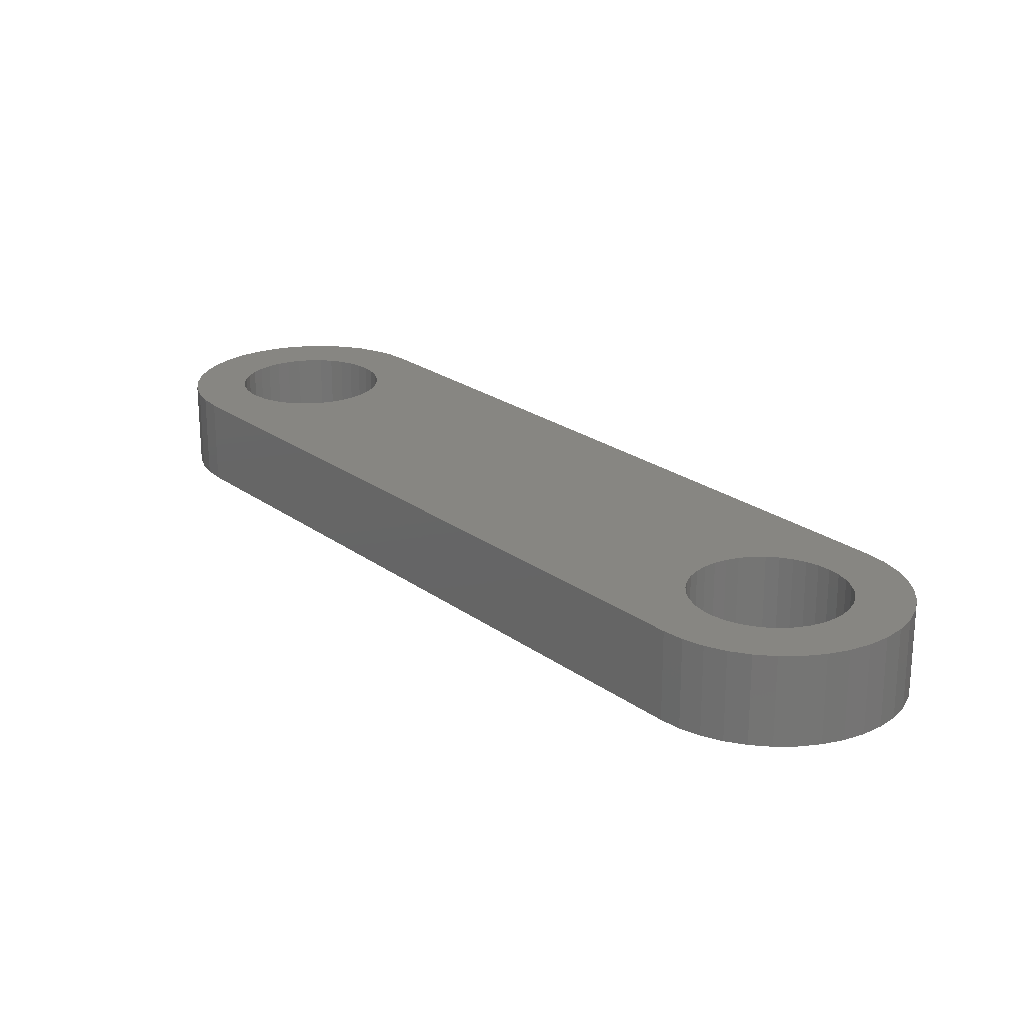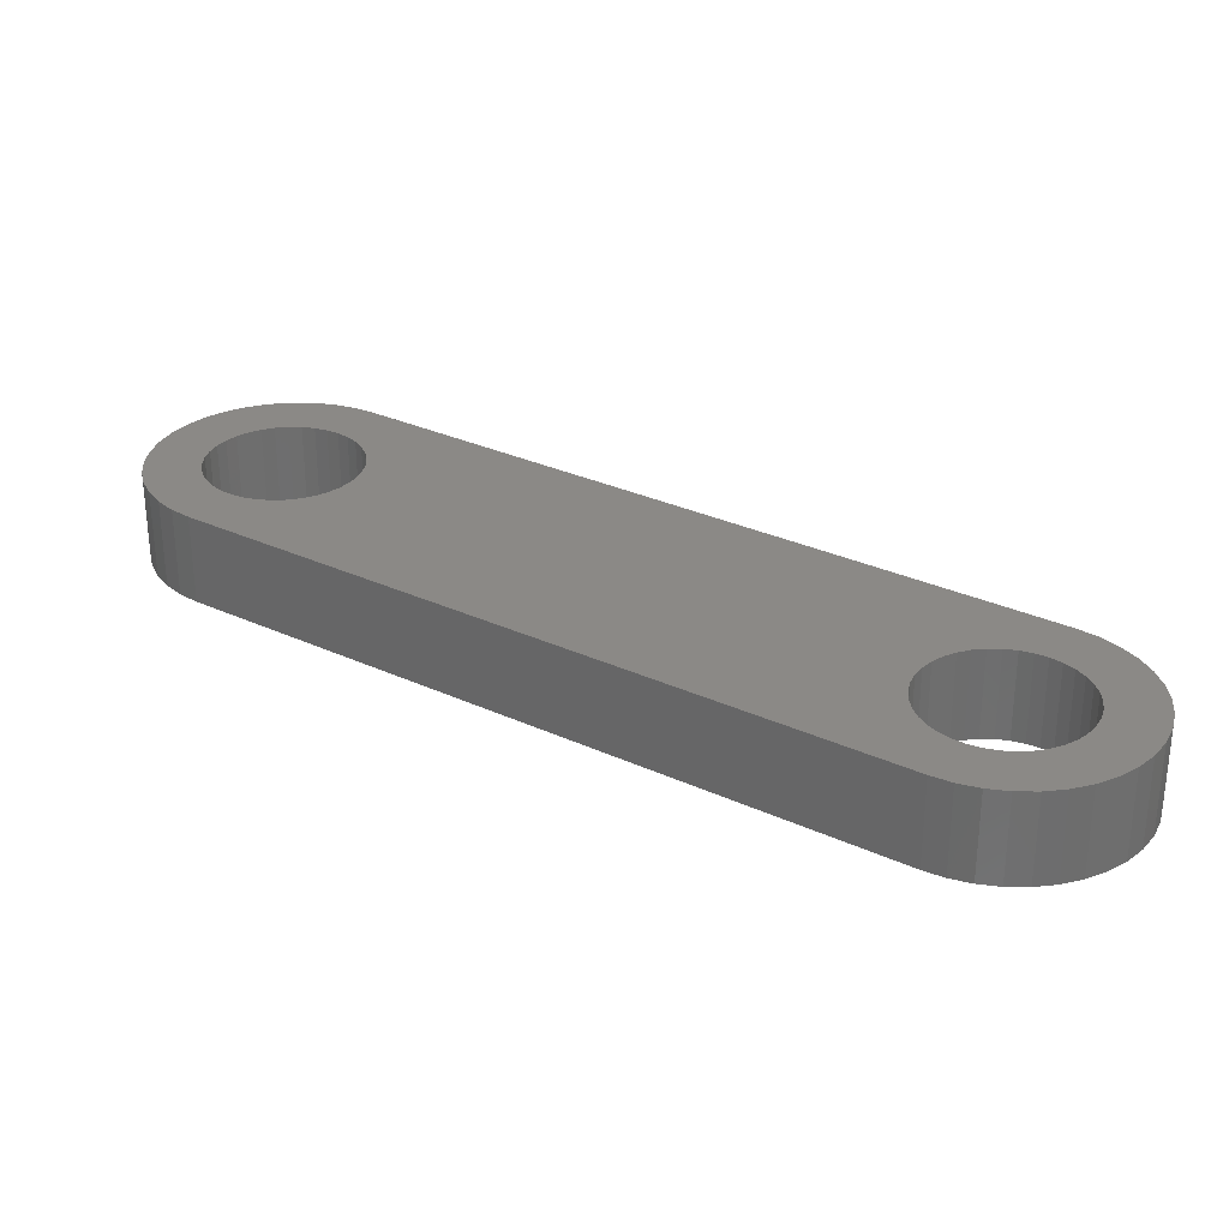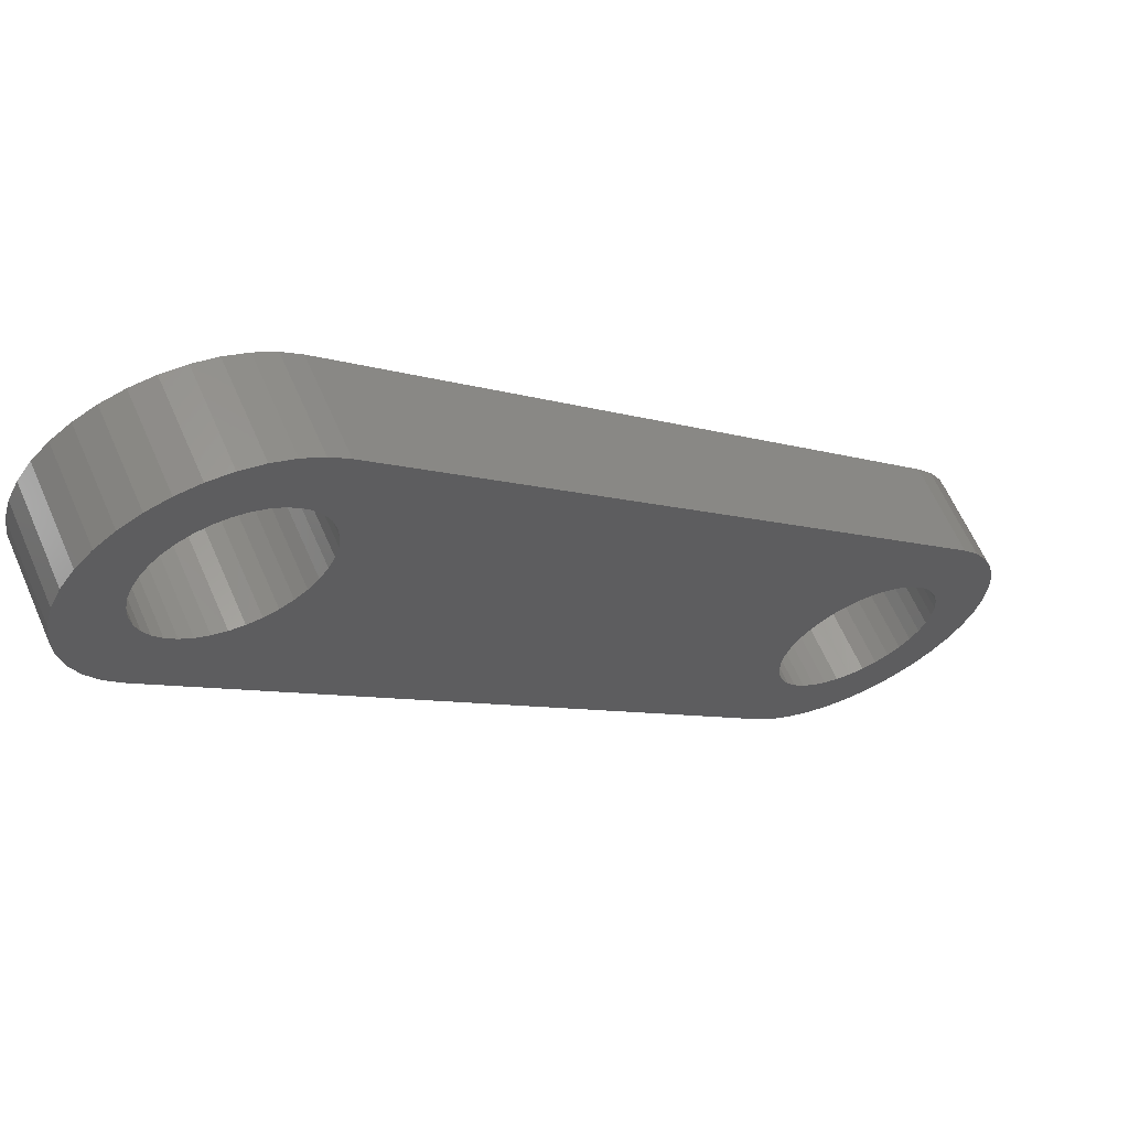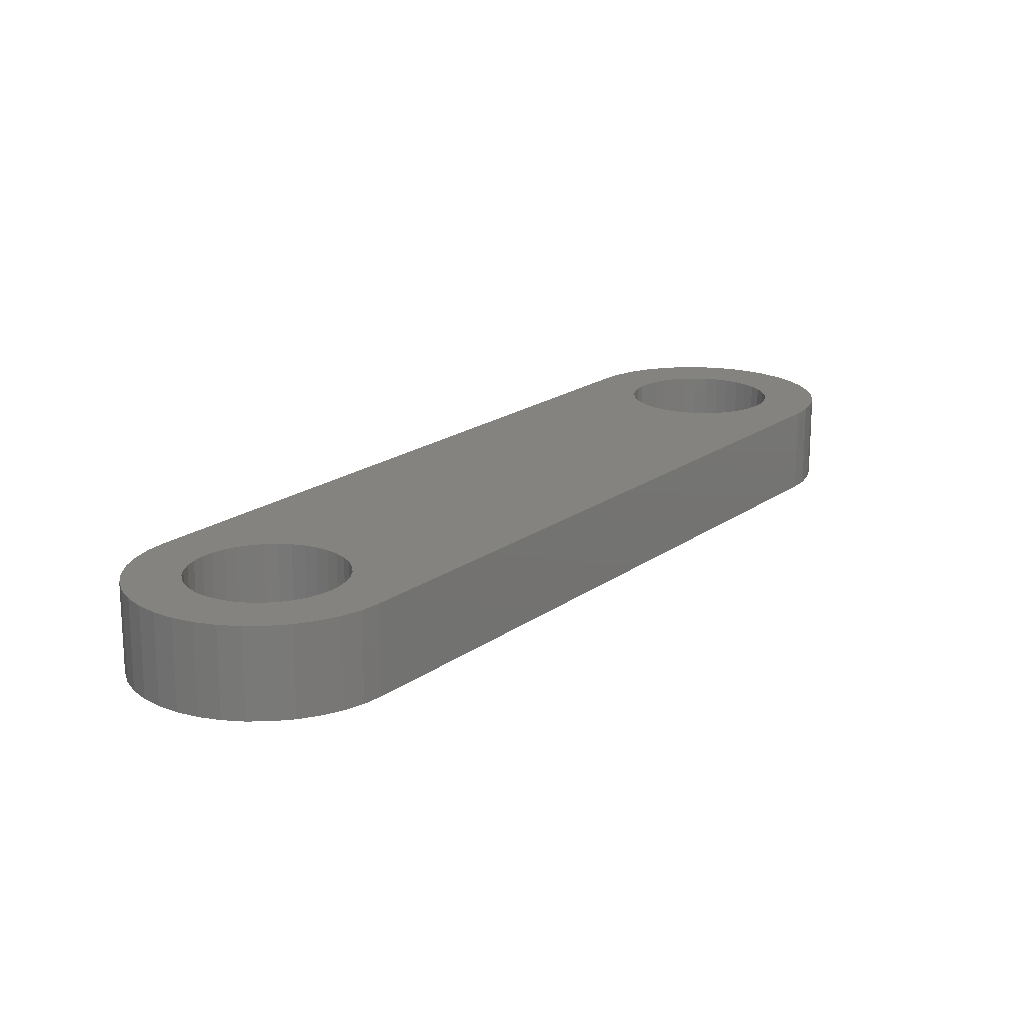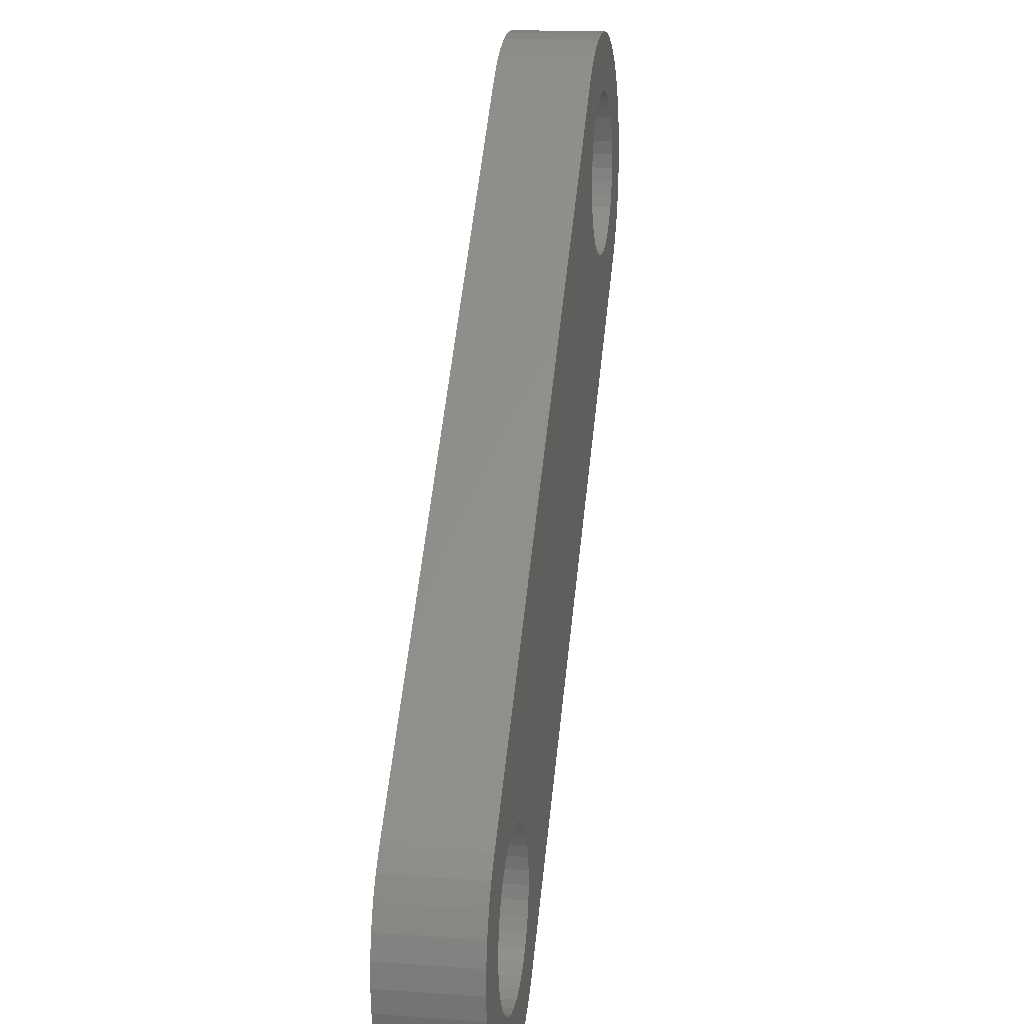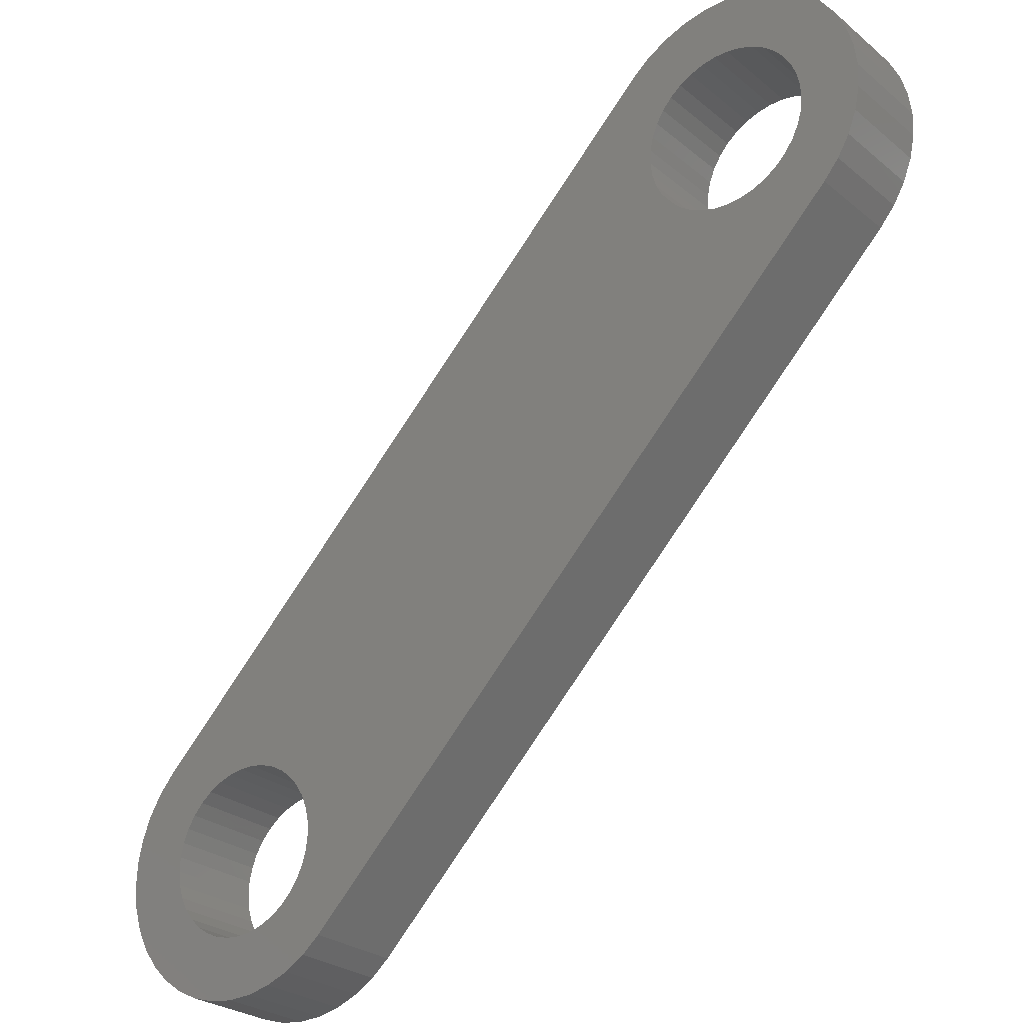
<metadata>
{"format":"stl","ext":"stl","renderer":"f3d","projection":"perspective","resolution":1024,"background":"white","views":[{"elev":22.8,"azim":-84.0,"up":"+Y"},{"elev":30.0,"azim":-101.0,"up":"+Y"},{"elev":62.4,"azim":-23.6,"up":"+Z"},{"elev":18.6,"azim":-8.7,"up":"+Y"},{"elev":14.4,"azim":99.1,"up":"+Z"},{"elev":-26.6,"azim":-141.6,"up":"+Z"}]}
</metadata>
<code>
# stl→obj: 228 verts, 460 faces
v 3225 0 3600
v 895.7 0 6723
v 823.9 0 6704
v 1053 0 7451
v 1102 0 7396
v 1280 0 7666
v 750 0 6698
v 676.1 0 6704
v 219.7 0 6605
v 604.3 0 6723
v 536.6 0 6753
v 1025 0 6795
v 3321 0 4186
v 3337 0 4258
v 3328 0 4038
v 3318 0 4112
v 963.4 0 6753
v 316 0 7191
v 0.6407 0 7166
v 312.9 0 7117
v 5.76 0 7043
v 322.3 0 7043
v 31.18 0 6921
v 344 0 6972
v 76.21 0 6806
v 377.5 0 6906
v 139.6 0 6700
v 421.6 0 6846
v 475.2 0 6795
v 995 0 7498
v 1186 0 7746
v 930.2 0 7534
v 1079 0 7809
v 860.2 0 7559
v 964 0 7854
v 787.1 0 7571
v 842.8 0 7880
v 712.9 0 7571
v 719 0 7885
v 639.8 0 7559
v 596.1 0 7869
v 569.8 0 7534
v 477.4 0 7834
v 505 0 7498
v 366.1 0 7780
v 447.3 0 7451
v 265.3 0 7708
v 398.3 0 7396
v 177.7 0 7620
v 359.3 0 7332
v 105.7 0 7519
v 331.7 0 7264
v 51.31 0 7408
v 15.96 0 7289
v 3349 0 3967
v 3383 0 3901
v 3510 0 4493
v 3575 0 4529
v 3935 0 4529
v 4286 0 4661
v 3865 0 4554
v 3792 0 4566
v 3452 0 4446
v 1078 0 6846
v 3403 0 4390
v 3365 0 4327
v 1187 0 7117
v 1178 0 7043
v 1156 0 6972
v 1123 0 6906
v 3645 0 4554
v 3718 0 4566
v 4000 0 4493
v 4058 0 4446
v 4366 0 4566
v 4107 0 4390
v 4429 0 4460
v 4146 0 4327
v 4474 0 4344
v 4174 0 4258
v 4499 0 4223
v 4189 0 4186
v 4505 0 4099
v 4192 0 4112
v 4489 0 3976
v 4183 0 4038
v 4454 0 3858
v 4161 0 3967
v 4399 0 3746
v 4128 0 3901
v 4328 0 3645
v 4084 0 3841
v 4240 0 3558
v 4030 0 3790
v 4139 0 3486
v 3969 0 3748
v 4028 0 3432
v 3901 0 3718
v 3909 0 3396
v 3829 0 3699
v 3786 0 3381
v 3755 0 3693
v 3662 0 3386
v 3681 0 3699
v 3541 0 3411
v 3609 0 3718
v 3426 0 3456
v 3542 0 3748
v 3319 0 3520
v 3480 0 3790
v 3427 0 3841
v 1141 0 7332
v 1168 0 7264
v 1184 0 7191
v 823.9 500 6704
v 895.7 500 6723
v 963.4 500 6753
v 1025 500 6795
v 1078 500 6846
v 1123 500 6906
v 1156 500 6972
v 1178 500 7043
v 1187 500 7117
v 1184 500 7191
v 1168 500 7264
v 1141 500 7332
v 1102 500 7396
v 1053 500 7451
v 995 500 7498
v 930.2 500 7534
v 860.2 500 7559
v 787.1 500 7571
v 712.9 500 7571
v 639.8 500 7559
v 569.8 500 7534
v 505 500 7498
v 447.3 500 7451
v 398.3 500 7396
v 359.3 500 7332
v 331.7 500 7264
v 316 500 7191
v 312.9 500 7117
v 322.3 500 7043
v 344 500 6972
v 377.5 500 6906
v 421.6 500 6846
v 475.2 500 6795
v 536.6 500 6753
v 604.3 500 6723
v 676.1 500 6704
v 750 500 6698
v 3829 500 3699
v 3901 500 3718
v 3969 500 3748
v 4030 500 3790
v 4084 500 3841
v 4128 500 3901
v 4161 500 3967
v 4183 500 4038
v 4192 500 4112
v 4189 500 4186
v 4174 500 4258
v 4146 500 4327
v 4107 500 4390
v 4058 500 4446
v 4000 500 4493
v 3935 500 4529
v 3865 500 4554
v 3792 500 4566
v 3718 500 4566
v 3645 500 4554
v 3575 500 4529
v 3510 500 4493
v 3452 500 4446
v 3403 500 4390
v 3365 500 4327
v 3337 500 4258
v 3321 500 4186
v 3318 500 4112
v 3328 500 4038
v 3349 500 3967
v 3383 500 3901
v 3427 500 3841
v 3480 500 3790
v 3542 500 3748
v 3609 500 3718
v 3681 500 3699
v 3755 500 3693
v 4286 500 4661
v 1280 500 7666
v 1186 500 7746
v 1079 500 7809
v 964 500 7854
v 842.8 500 7880
v 719 500 7885
v 596.1 500 7869
v 477.4 500 7834
v 366.1 500 7780
v 265.3 500 7708
v 177.7 500 7620
v 105.7 500 7519
v 51.31 500 7408
v 15.96 500 7289
v 0.6407 500 7166
v 5.76 500 7043
v 31.18 500 6921
v 76.21 500 6806
v 139.6 500 6700
v 219.7 500 6605
v 3225 500 3600
v 3319 500 3520
v 3426 500 3456
v 3541 500 3411
v 3662 500 3386
v 3786 500 3381
v 3909 500 3396
v 4028 500 3432
v 4139 500 3486
v 4240 500 3558
v 4328 500 3645
v 4399 500 3746
v 4454 500 3858
v 4489 500 3976
v 4505 500 4099
v 4499 500 4223
v 4474 500 4344
v 4429 500 4460
v 4366 500 4566
f 1 2 3
f 4 5 6
f 3 7 1
f 1 7 8
f 1 8 9
f 9 8 10
f 9 10 11
f 12 13 14
f 15 16 2
f 2 16 13
f 2 13 17
f 17 13 12
f 18 19 20
f 20 19 21
f 20 21 22
f 22 21 23
f 22 23 24
f 24 23 25
f 24 25 26
f 26 25 27
f 26 27 28
f 28 27 9
f 28 9 29
f 29 9 11
f 4 6 30
f 30 6 31
f 30 31 32
f 32 31 33
f 32 33 34
f 34 33 35
f 34 35 36
f 36 35 37
f 36 37 38
f 38 37 39
f 38 39 40
f 40 39 41
f 40 41 42
f 42 41 43
f 42 43 44
f 44 43 45
f 44 45 46
f 46 45 47
f 46 47 48
f 48 47 49
f 48 49 50
f 50 49 51
f 50 51 52
f 52 51 53
f 52 53 18
f 18 53 54
f 18 54 19
f 15 2 55
f 55 2 1
f 55 1 56
f 6 57 58
f 59 60 61
f 61 60 6
f 61 6 62
f 63 64 65
f 65 64 12
f 65 12 66
f 66 12 14
f 67 68 57
f 57 68 69
f 57 69 63
f 63 69 70
f 63 70 64
f 58 71 6
f 6 71 72
f 6 72 62
f 59 73 60
f 60 73 74
f 60 74 75
f 75 74 76
f 75 76 77
f 77 76 78
f 77 78 79
f 79 78 80
f 79 80 81
f 81 80 82
f 81 82 83
f 83 82 84
f 83 84 85
f 85 84 86
f 85 86 87
f 87 86 88
f 87 88 89
f 89 88 90
f 89 90 91
f 91 90 92
f 91 92 93
f 93 92 94
f 93 94 95
f 95 94 96
f 95 96 97
f 97 96 98
f 97 98 99
f 99 98 100
f 99 100 101
f 101 100 102
f 101 102 103
f 103 102 104
f 103 104 105
f 105 104 106
f 105 106 107
f 107 106 108
f 107 108 109
f 109 108 110
f 109 110 1
f 1 110 111
f 1 111 56
f 5 112 6
f 6 112 113
f 6 113 57
f 57 113 114
f 57 114 67
f 115 3 116
f 116 3 2
f 116 2 117
f 117 2 17
f 117 17 118
f 118 17 12
f 118 12 119
f 119 12 64
f 119 64 120
f 120 64 70
f 120 70 121
f 121 70 69
f 121 69 122
f 122 69 68
f 122 68 123
f 123 68 67
f 123 67 124
f 124 67 114
f 124 114 125
f 125 114 113
f 125 113 126
f 126 113 112
f 126 112 127
f 127 112 5
f 127 5 128
f 128 5 4
f 128 4 129
f 129 4 30
f 129 30 130
f 130 30 32
f 130 32 131
f 131 32 34
f 131 34 132
f 132 34 36
f 132 36 133
f 133 36 38
f 133 38 134
f 134 38 40
f 134 40 135
f 135 40 42
f 135 42 136
f 136 42 44
f 136 44 137
f 137 44 46
f 137 46 138
f 138 46 48
f 138 48 139
f 139 48 50
f 139 50 140
f 140 50 52
f 140 52 141
f 141 52 18
f 141 18 142
f 142 18 20
f 142 20 143
f 143 20 22
f 143 22 144
f 144 22 24
f 144 24 145
f 145 24 26
f 145 26 146
f 146 26 28
f 146 28 147
f 147 28 29
f 147 29 148
f 148 29 11
f 148 11 149
f 149 11 10
f 149 10 150
f 150 10 8
f 150 8 151
f 151 8 7
f 151 7 115
f 115 7 3
f 152 100 153
f 153 100 98
f 153 98 154
f 154 98 96
f 154 96 155
f 155 96 94
f 155 94 156
f 156 94 92
f 156 92 157
f 157 92 90
f 157 90 158
f 158 90 88
f 158 88 159
f 159 88 86
f 159 86 160
f 160 86 84
f 160 84 161
f 161 84 82
f 161 82 162
f 162 82 80
f 162 80 163
f 163 80 78
f 163 78 164
f 164 78 76
f 164 76 165
f 165 76 74
f 165 74 166
f 166 74 73
f 166 73 167
f 167 73 59
f 167 59 168
f 168 59 61
f 168 61 169
f 169 61 62
f 169 62 170
f 170 62 72
f 170 72 171
f 171 72 71
f 171 71 172
f 172 71 58
f 172 58 173
f 173 58 57
f 173 57 174
f 174 57 63
f 174 63 175
f 175 63 65
f 175 65 176
f 176 65 66
f 176 66 177
f 177 66 14
f 177 14 178
f 178 14 13
f 178 13 179
f 179 13 16
f 179 16 180
f 180 16 15
f 180 15 181
f 181 15 55
f 181 55 182
f 182 55 56
f 182 56 183
f 183 56 111
f 183 111 184
f 184 111 110
f 184 110 185
f 185 110 108
f 185 108 186
f 186 108 106
f 186 106 187
f 187 106 104
f 187 104 188
f 188 104 102
f 188 102 152
f 152 102 100
f 189 190 60
f 60 190 6
f 6 190 31
f 31 190 191
f 31 191 33
f 33 191 192
f 33 192 35
f 35 192 193
f 35 193 37
f 37 193 194
f 37 194 39
f 39 194 195
f 39 195 41
f 41 195 196
f 41 196 43
f 43 196 197
f 43 197 45
f 45 197 198
f 45 198 47
f 47 198 199
f 47 199 49
f 49 199 200
f 49 200 51
f 51 200 201
f 51 201 53
f 53 201 202
f 53 202 54
f 54 202 203
f 54 203 19
f 19 203 204
f 19 204 21
f 21 204 205
f 21 205 23
f 23 205 206
f 23 206 25
f 25 206 207
f 25 207 27
f 27 207 208
f 27 208 9
f 9 208 209
f 209 210 9
f 9 210 1
f 1 210 109
f 109 210 211
f 109 211 107
f 107 211 212
f 107 212 105
f 105 212 213
f 105 213 103
f 103 213 214
f 103 214 101
f 101 214 215
f 101 215 99
f 99 215 216
f 99 216 97
f 97 216 217
f 97 217 95
f 95 217 218
f 95 218 93
f 93 218 219
f 93 219 91
f 91 219 220
f 91 220 89
f 89 220 221
f 89 221 87
f 87 221 222
f 87 222 85
f 85 222 223
f 85 223 83
f 83 223 224
f 83 224 81
f 81 224 225
f 81 225 79
f 79 225 226
f 79 226 77
f 77 226 227
f 77 227 75
f 75 227 228
f 75 228 60
f 60 228 189
f 116 210 115
f 115 210 151
f 146 147 209
f 166 167 189
f 189 167 190
f 116 117 178
f 178 117 118
f 178 118 177
f 147 148 209
f 209 148 149
f 209 149 210
f 210 149 150
f 210 150 151
f 167 168 190
f 190 168 169
f 190 169 170
f 126 127 190
f 190 127 128
f 190 128 191
f 191 128 129
f 191 129 192
f 192 129 130
f 192 130 193
f 193 130 131
f 193 131 194
f 194 131 132
f 194 132 195
f 195 132 133
f 195 133 196
f 196 133 134
f 196 134 197
f 197 134 135
f 197 135 198
f 198 135 136
f 198 136 199
f 199 136 137
f 199 137 200
f 200 137 138
f 200 138 201
f 201 138 139
f 201 139 202
f 202 139 140
f 202 140 203
f 203 140 141
f 203 141 204
f 204 141 142
f 146 209 145
f 145 209 208
f 145 208 144
f 144 208 207
f 144 207 143
f 143 207 206
f 143 206 142
f 142 206 205
f 142 205 204
f 174 175 118
f 118 175 176
f 118 176 177
f 178 179 116
f 116 179 180
f 116 180 210
f 210 180 181
f 170 171 190
f 190 171 172
f 190 172 173
f 118 119 174
f 174 119 120
f 174 120 173
f 173 120 121
f 173 121 122
f 181 182 210
f 210 182 183
f 210 183 211
f 211 183 184
f 211 184 212
f 212 184 185
f 212 185 213
f 213 185 186
f 213 186 214
f 214 186 187
f 214 187 215
f 215 187 188
f 215 188 216
f 216 188 152
f 216 152 217
f 217 152 153
f 217 153 218
f 218 153 154
f 218 154 219
f 219 154 155
f 219 155 220
f 220 155 156
f 220 156 221
f 221 156 157
f 221 157 222
f 222 157 158
f 222 158 223
f 223 158 159
f 223 159 224
f 224 159 160
f 224 160 225
f 225 160 161
f 225 161 226
f 226 161 162
f 226 162 227
f 227 162 163
f 227 163 228
f 228 163 164
f 228 164 189
f 189 164 165
f 189 165 166
f 122 123 173
f 173 123 124
f 173 124 190
f 190 124 125
f 190 125 126

</code>
